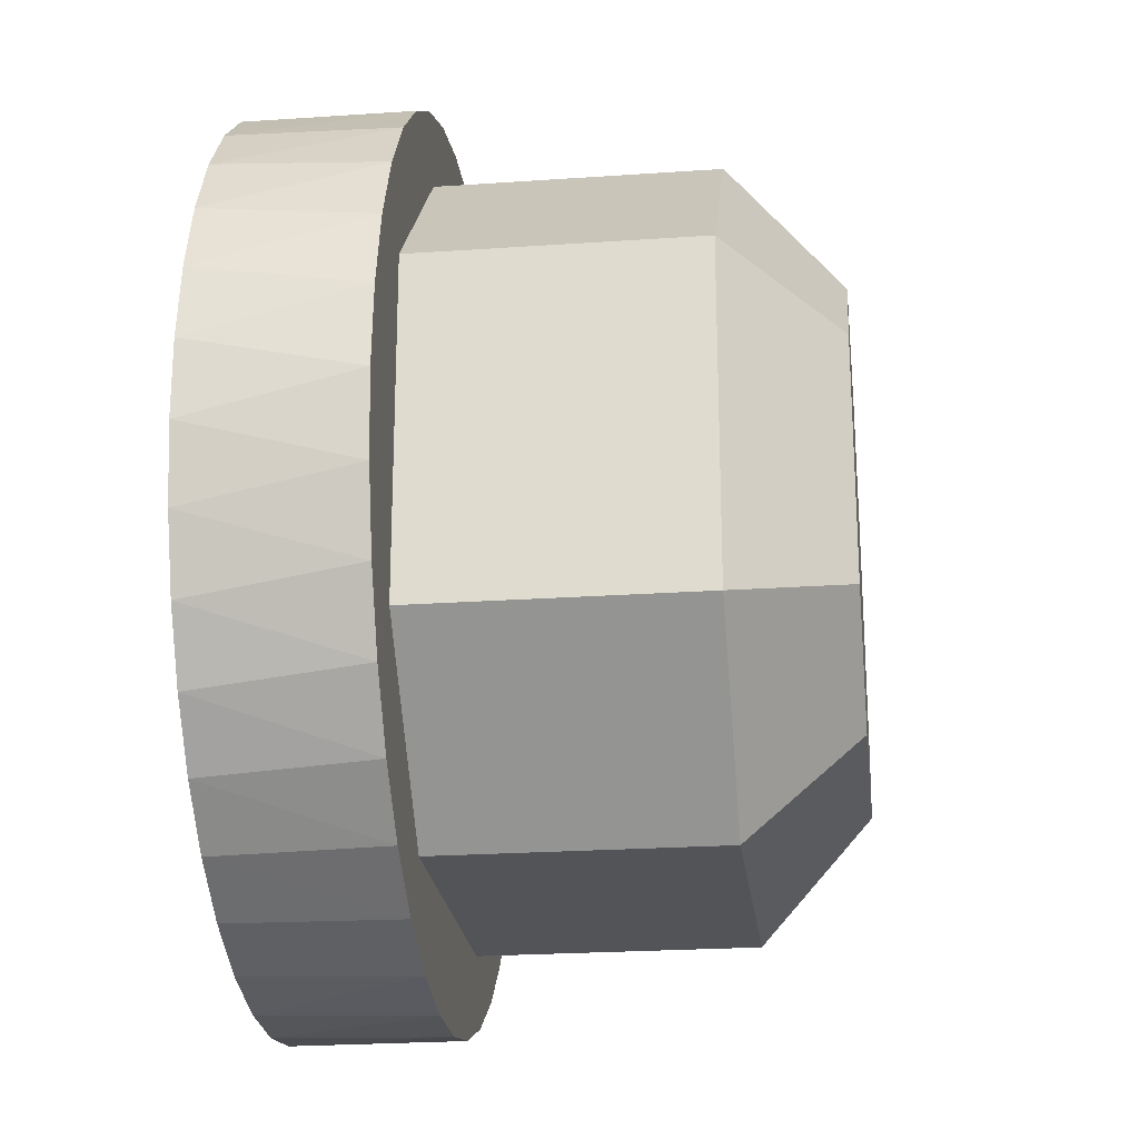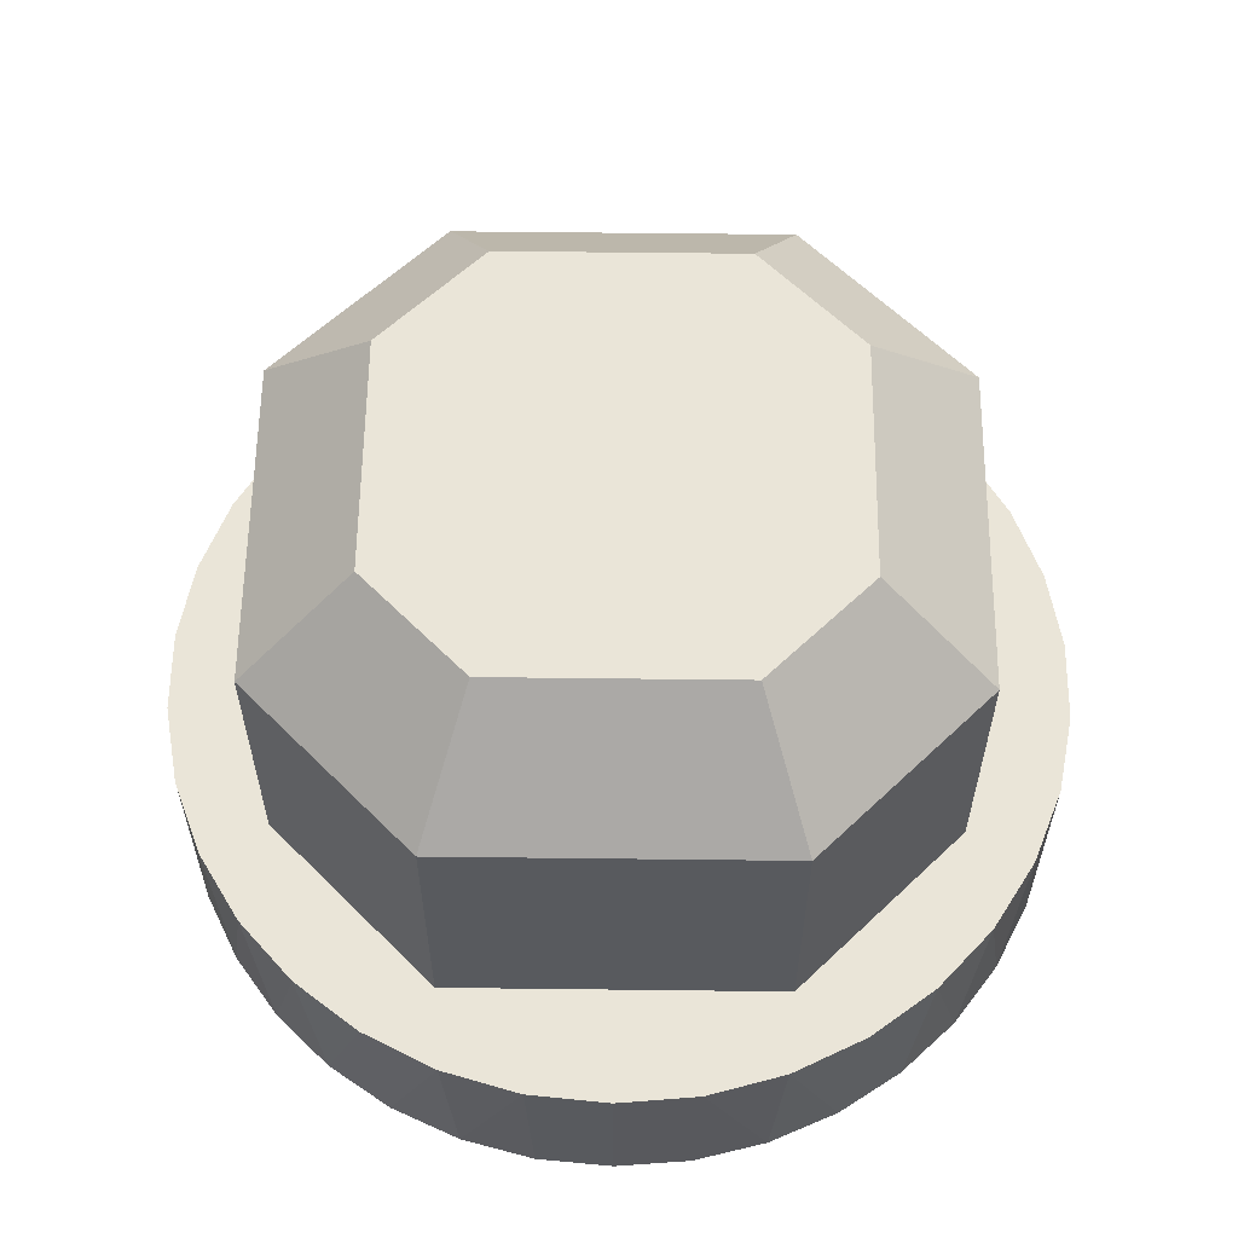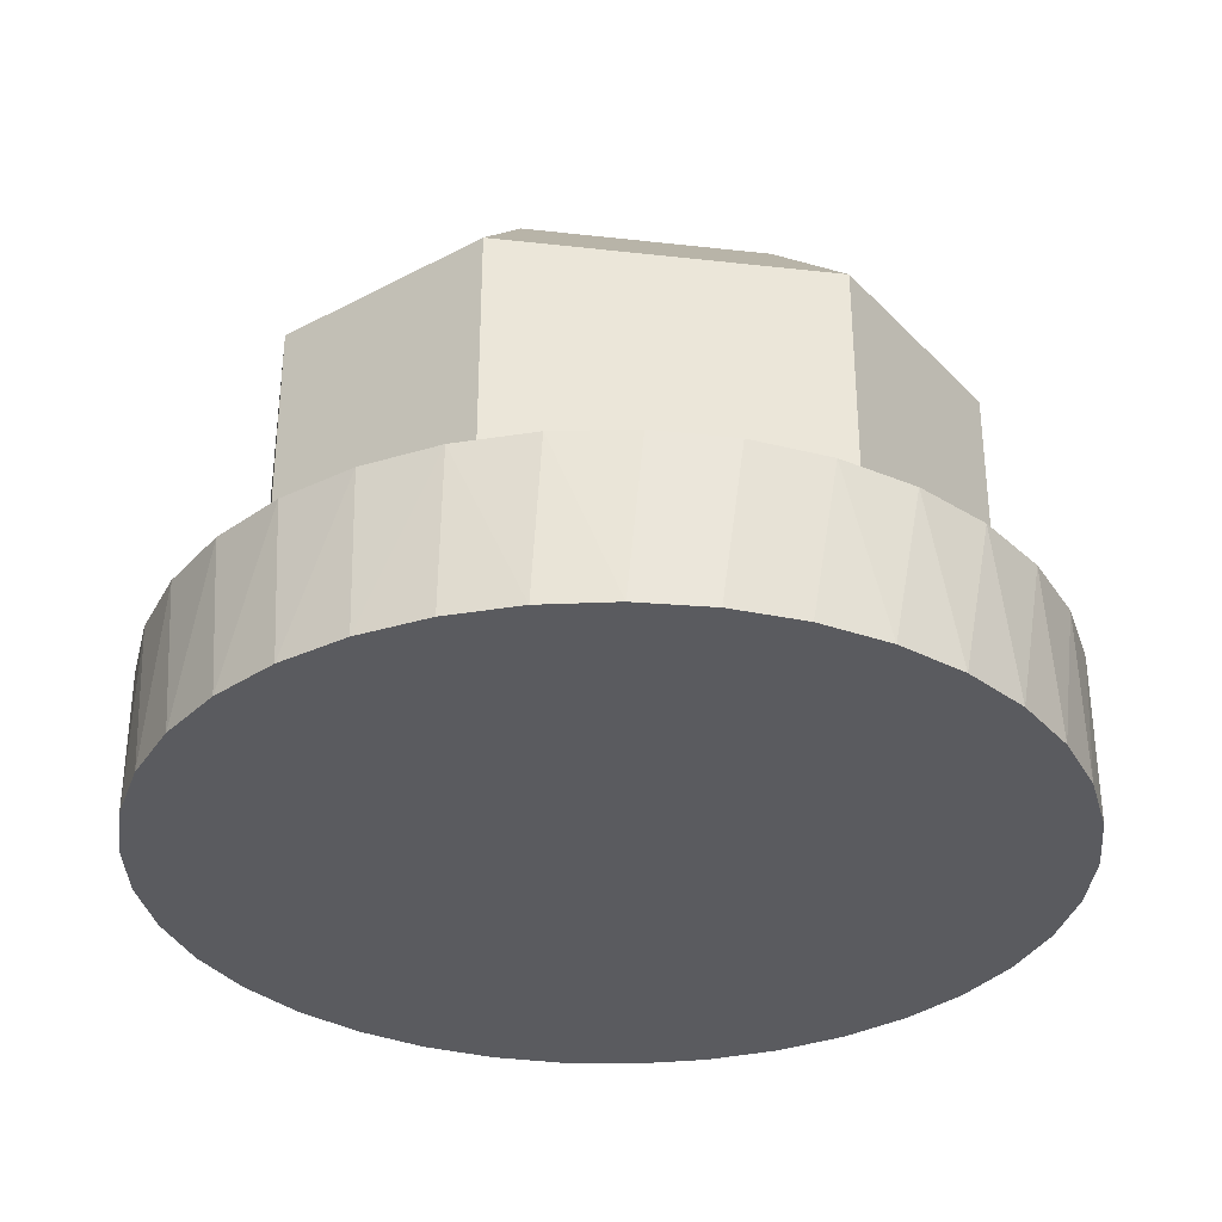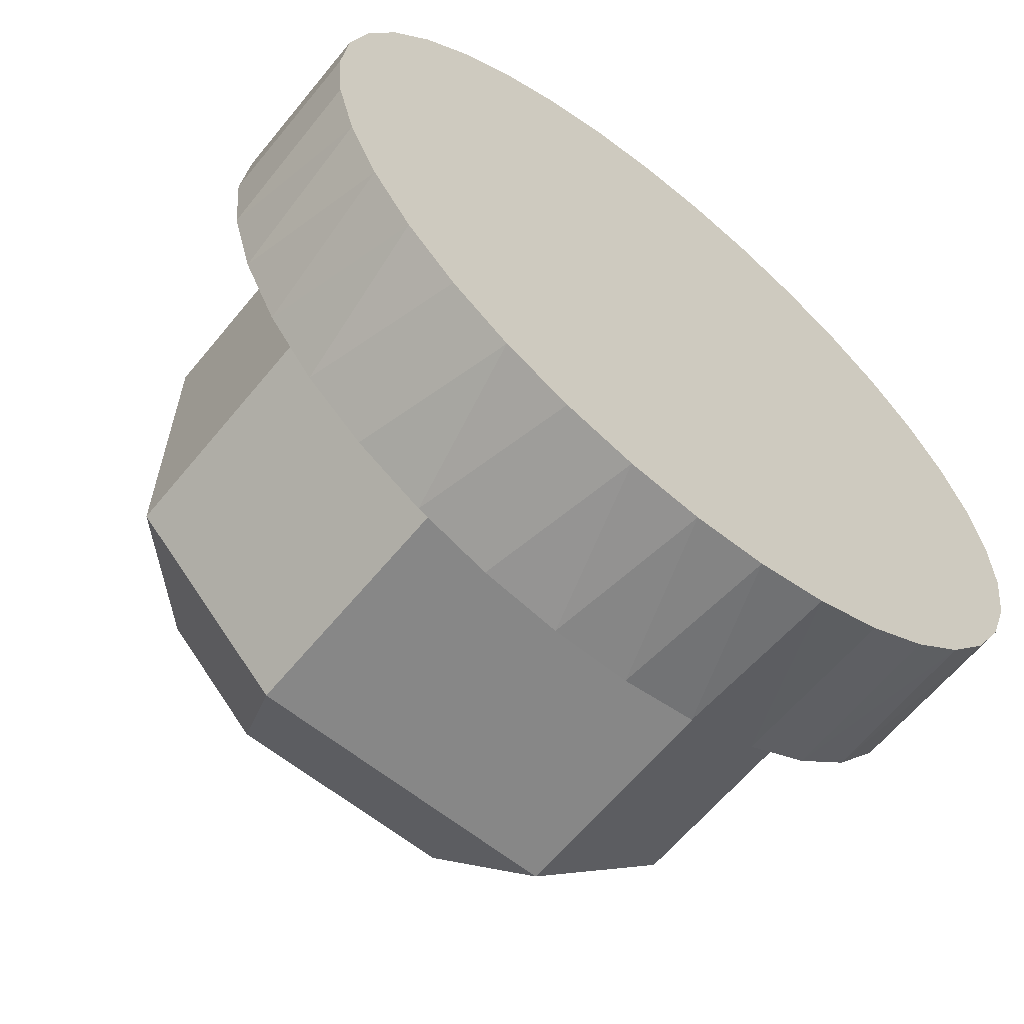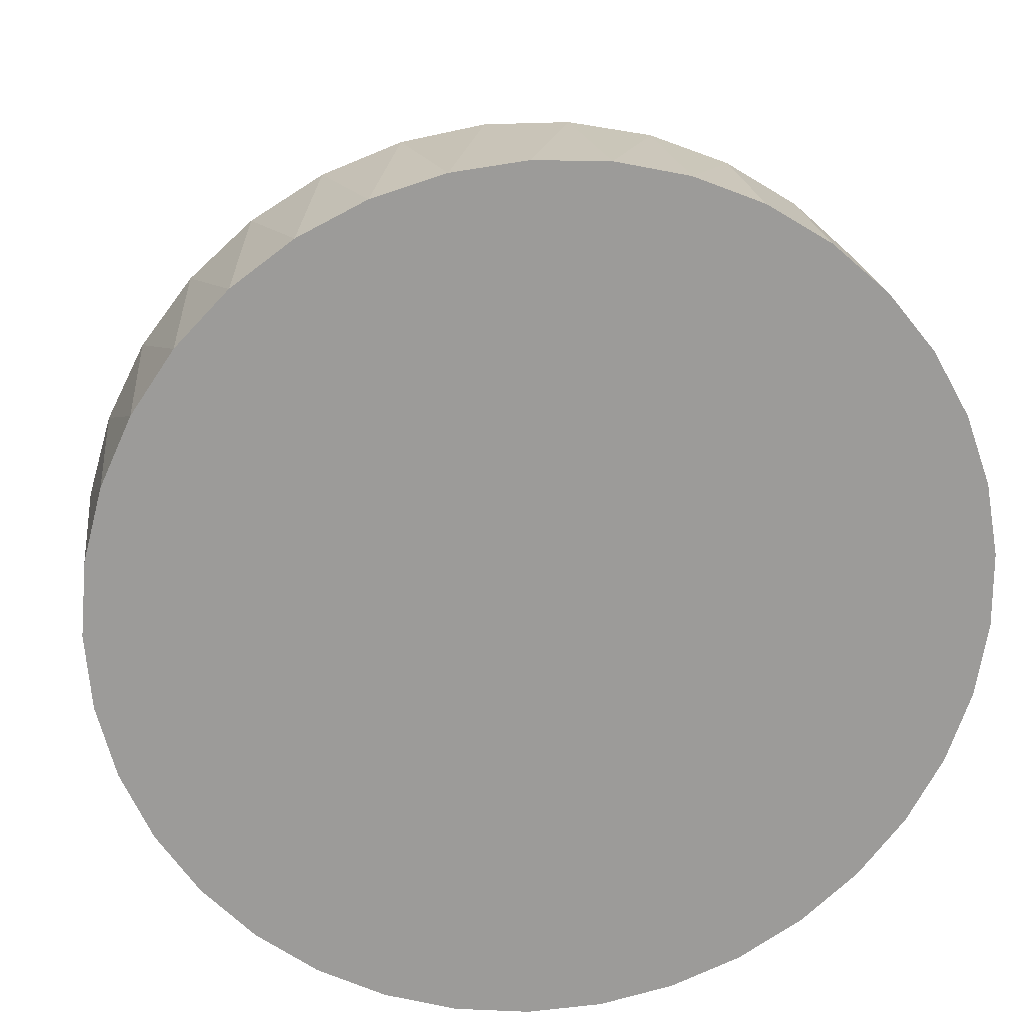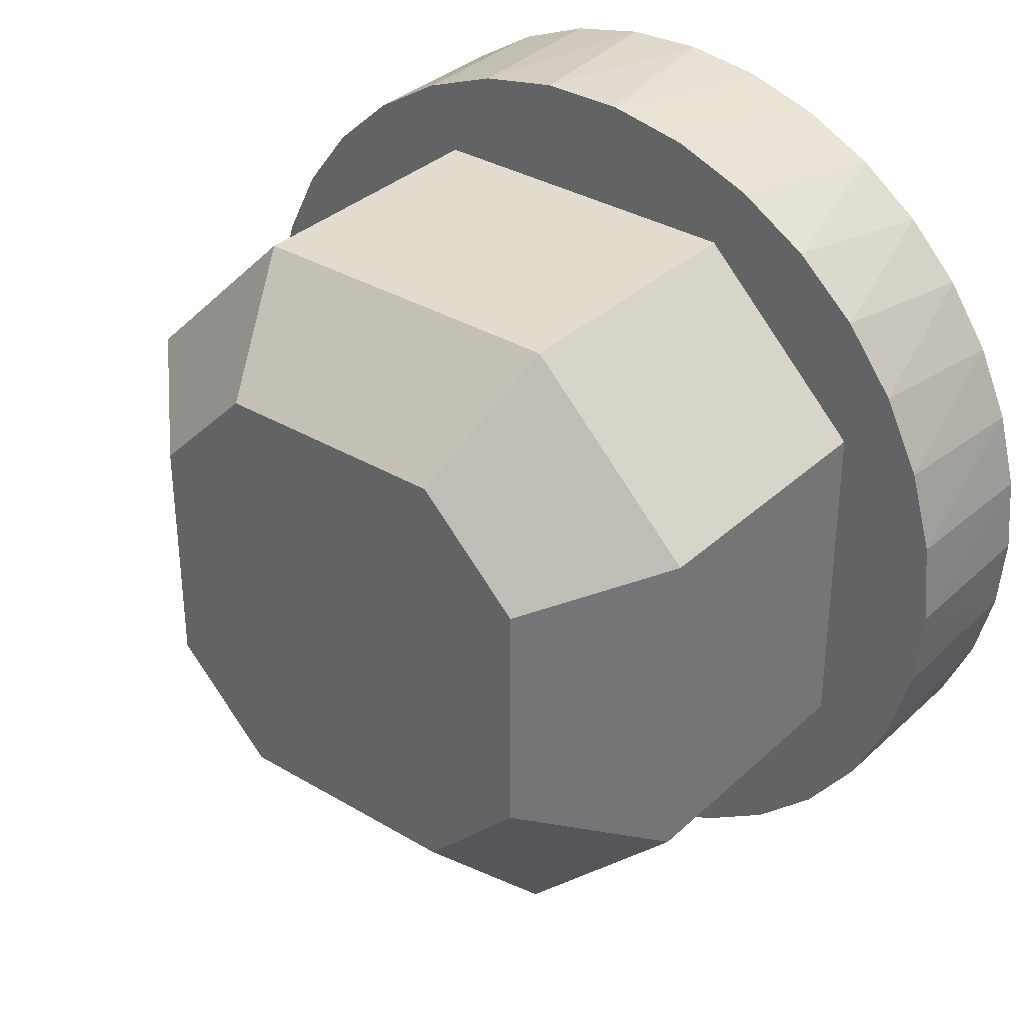
<metadata>
{"format":"obj","ext":"obj","renderer":"f3d","projection":"perspective","resolution":1024,"background":"white","views":[{"elev":-22.9,"azim":-83.2,"up":"+Y"},{"elev":59.3,"azim":90.7,"up":"+Z"},{"elev":-32.8,"azim":-8.8,"up":"+Z"},{"elev":-62.4,"azim":140.7,"up":"+Y"},{"elev":20.7,"azim":172.7,"up":"+Y"},{"elev":34.0,"azim":38.9,"up":"+Y"}]}
</metadata>
<code>
v 27 23 31.5
v 27 23 34
v 25.5 24.5 31.5
v 25.5 24.5 34
v 30 23 31.5
v 30 23 34
v 27.41 24 35
v 26.5 24.91 35
v 24.57 25.27 31.5
v 24.77 24.56 31.5
v 25.1 23.89 31.5
v 25.54 23.31 31.5
v 26.09 22.81 31.5
v 26.72 22.42 31.5
v 27.41 22.15 31.5
v 28.13 22.02 31.5
v 24.5 26 31.5
v 25.5 27.5 31.5
v 24.77 27.44 31.5
v 24.57 26.73 31.5
v 28.87 22.02 31.5
v 29.59 22.15 31.5
v 30.28 22.42 31.5
v 25.1 28.11 31.5
v 30.91 22.81 31.5
v 25.54 28.69 31.5
v 31.46 23.31 31.5
v 27 29 31.5
v 26.09 29.19 31.5
v 31.5 24.5 31.5
v 31.9 23.89 31.5
v 26.72 29.58 31.5
v 32.23 24.56 31.5
v 27.41 29.85 31.5
v 32.43 25.27 31.5
v 28.13 29.98 31.5
v 32.5 26 31.5
v 30 29 31.5
v 28.87 29.98 31.5
v 31.5 27.5 31.5
v 32.43 26.73 31.5
v 29.59 29.85 31.5
v 32.23 27.44 31.5
v 30.28 29.58 31.5
v 31.9 28.11 31.5
v 30.91 29.19 31.5
v 31.46 28.69 31.5
v 25.5 27.5 34
v 31.5 24.5 34
v 29.59 24 35
v 26.5 27.09 35
v 30.5 24.91 35
v 29.59 28 35
v 27.41 28 35
v 30.5 27.09 35
v 32.5 26 30
v 32.44 26.68 30
v 32.27 27.33 30
v 31.99 27.95 30
v 31.61 28.51 30
v 31.14 29 30
v 30.6 29.41 30
v 29.99 29.71 30
v 29.34 29.91 30
v 28.67 30 30
v 27.99 29.97 30
v 27.33 29.82 30
v 26.7 29.57 30
v 26.12 29.22 30
v 25.61 28.77 30
v 25.19 28.24 30
v 24.86 27.65 30
v 24.63 27.01 30
v 24.51 26.34 30
v 24.51 25.66 30
v 24.63 24.99 30
v 24.86 24.35 30
v 25.19 23.76 30
v 25.61 23.23 30
v 26.12 22.78 30
v 26.7 22.43 30
v 27.33 22.18 30
v 27.99 22.03 30
v 28.67 22 30
v 29.34 22.09 30
v 29.99 22.29 30
v 30.6 22.59 30
v 31.14 23 30
v 31.61 23.49 30
v 31.99 24.05 30
v 32.27 24.67 30
v 32.44 25.32 30
v 31.5 27.5 34
v 30 29 34
v 27 29 34
f 1 2 3
f 3 2 4
f 5 6 1
f 1 6 2
f 7 8 4
f 7 4 2
f 3 9 10
f 3 10 11
f 3 11 12
f 1 12 13
f 1 13 14
f 1 14 15
f 1 3 12
f 16 1 15
f 17 9 3
f 18 19 20
f 18 20 17
f 18 17 3
f 5 16 21
f 5 21 22
f 5 22 23
f 5 1 16
f 24 19 18
f 25 5 23
f 26 24 18
f 27 5 25
f 28 29 26
f 28 26 18
f 30 27 31
f 30 5 27
f 32 29 28
f 33 30 31
f 34 32 28
f 35 30 33
f 36 34 28
f 37 30 35
f 38 36 28
f 38 39 36
f 40 30 37
f 41 40 37
f 42 39 38
f 43 40 41
f 44 42 38
f 45 40 43
f 46 44 38
f 47 40 45
f 47 46 38
f 47 38 40
f 18 4 48
f 3 4 18
f 6 5 30
f 6 30 49
f 50 7 2
f 50 2 6
f 8 51 4
f 4 51 48
f 51 8 7
f 52 7 50
f 52 51 7
f 53 54 51
f 53 51 52
f 55 53 52
f 56 57 37
f 37 57 41
f 41 58 43
f 57 58 41
f 43 59 45
f 58 59 43
f 45 60 47
f 59 60 45
f 47 61 46
f 60 61 47
f 46 62 44
f 61 62 46
f 62 63 44
f 44 63 42
f 63 64 42
f 42 64 39
f 39 65 36
f 64 65 39
f 65 66 36
f 36 66 34
f 34 67 32
f 66 67 34
f 67 68 32
f 32 69 29
f 68 69 32
f 29 70 26
f 69 70 29
f 26 71 24
f 70 71 26
f 24 72 19
f 71 72 24
f 19 73 20
f 72 73 19
f 20 74 17
f 73 74 20
f 17 75 9
f 74 75 17
f 9 76 10
f 75 76 9
f 10 77 11
f 76 77 10
f 11 78 12
f 77 78 11
f 12 79 13
f 78 79 12
f 13 80 14
f 79 80 13
f 80 81 14
f 14 82 15
f 81 82 14
f 15 83 16
f 82 83 15
f 16 84 21
f 83 84 16
f 21 85 22
f 84 85 21
f 22 86 23
f 85 86 22
f 23 87 25
f 86 87 23
f 25 88 27
f 87 88 25
f 27 89 31
f 88 89 27
f 89 90 31
f 31 90 33
f 90 91 33
f 33 91 35
f 91 92 35
f 35 92 37
f 92 56 37
f 49 40 93
f 49 30 40
f 38 94 40
f 40 94 93
f 94 38 28
f 94 28 95
f 95 28 18
f 95 18 48
f 52 50 49
f 49 50 6
f 51 95 48
f 51 54 95
f 54 53 95
f 95 53 94
f 93 52 49
f 55 52 93
f 94 55 93
f 53 55 94
f 81 83 82
f 76 75 77
f 77 75 78
f 78 75 79
f 79 75 80
f 80 75 81
f 81 75 83
f 74 73 75
f 83 73 84
f 75 73 83
f 84 86 85
f 73 86 84
f 86 88 87
f 70 69 71
f 71 69 72
f 88 90 89
f 72 68 73
f 73 68 86
f 69 68 72
f 86 68 88
f 88 68 90
f 68 91 90
f 68 67 91
f 91 56 92
f 64 63 65
f 56 59 57
f 57 59 58
f 65 62 66
f 63 62 65
f 59 61 60
f 56 61 59
f 62 61 66
f 66 61 67
f 67 61 91
f 91 61 56

</code>
